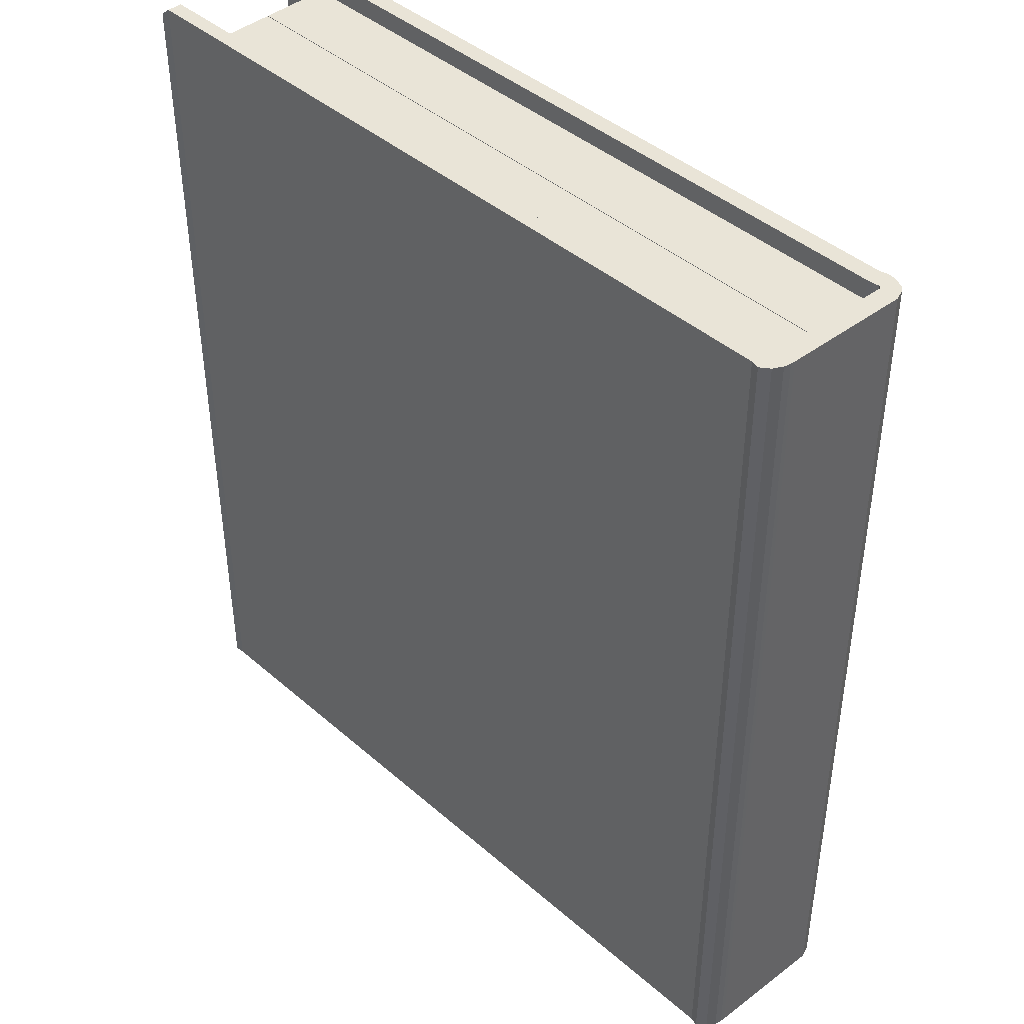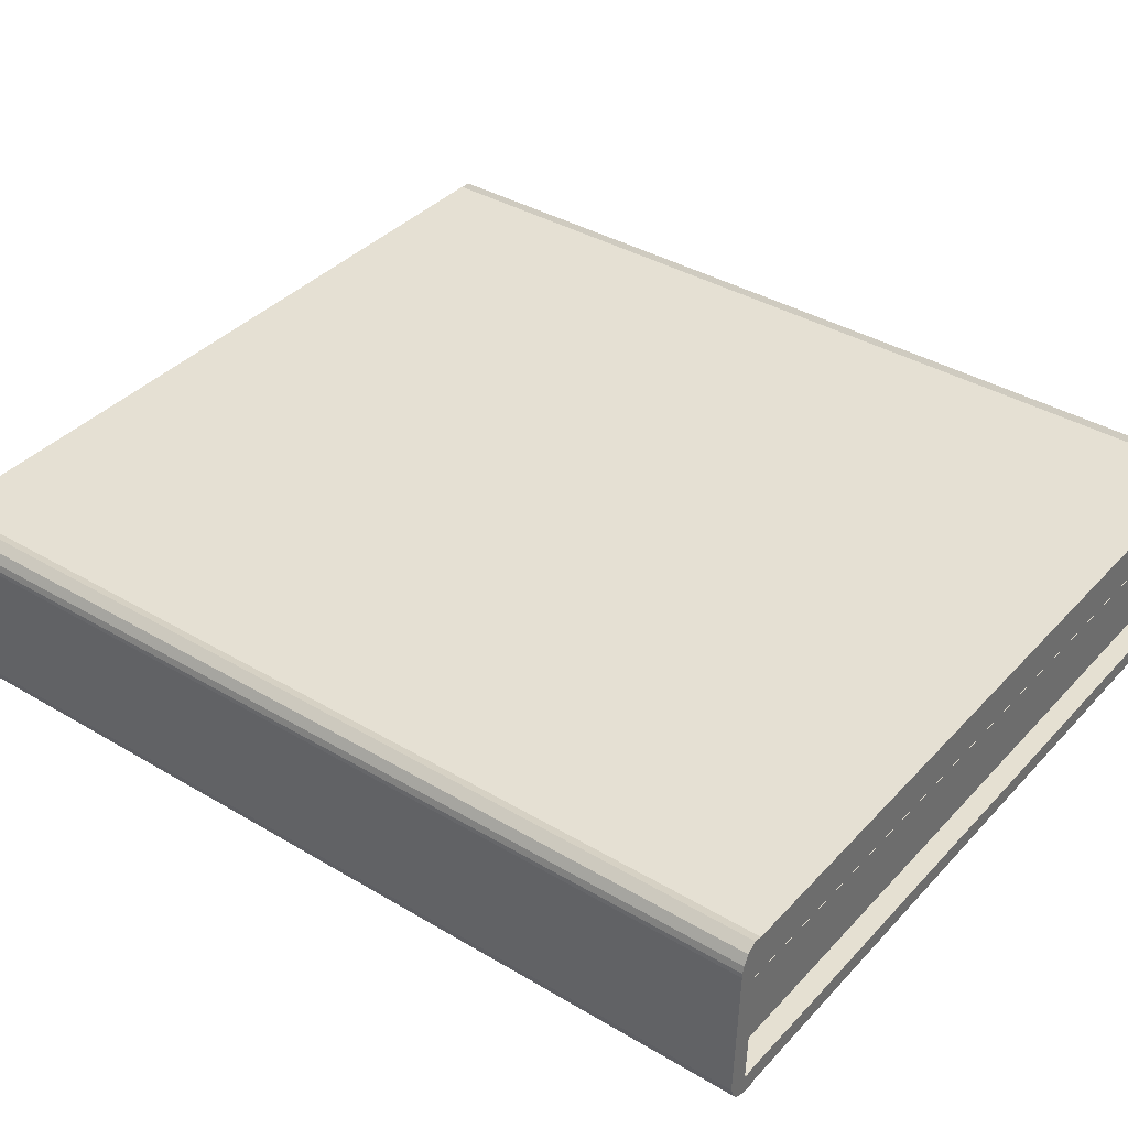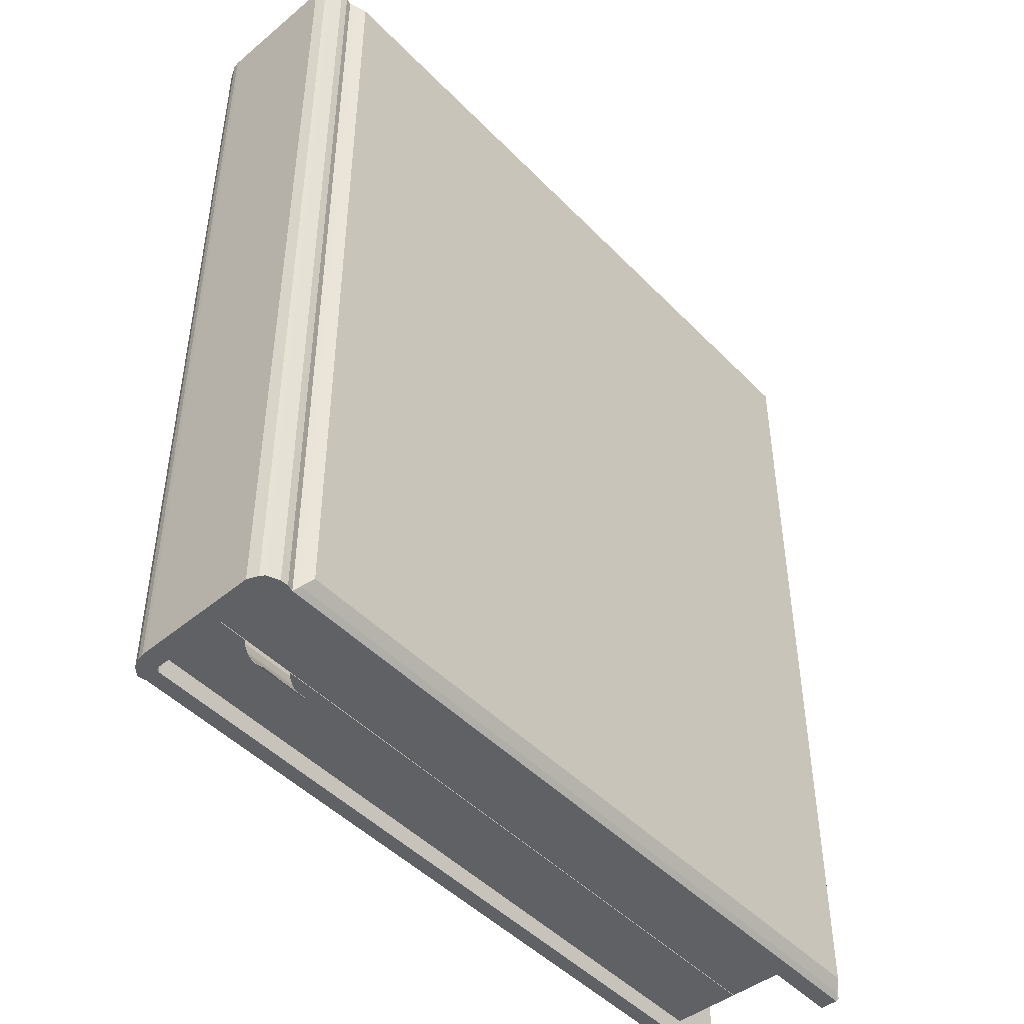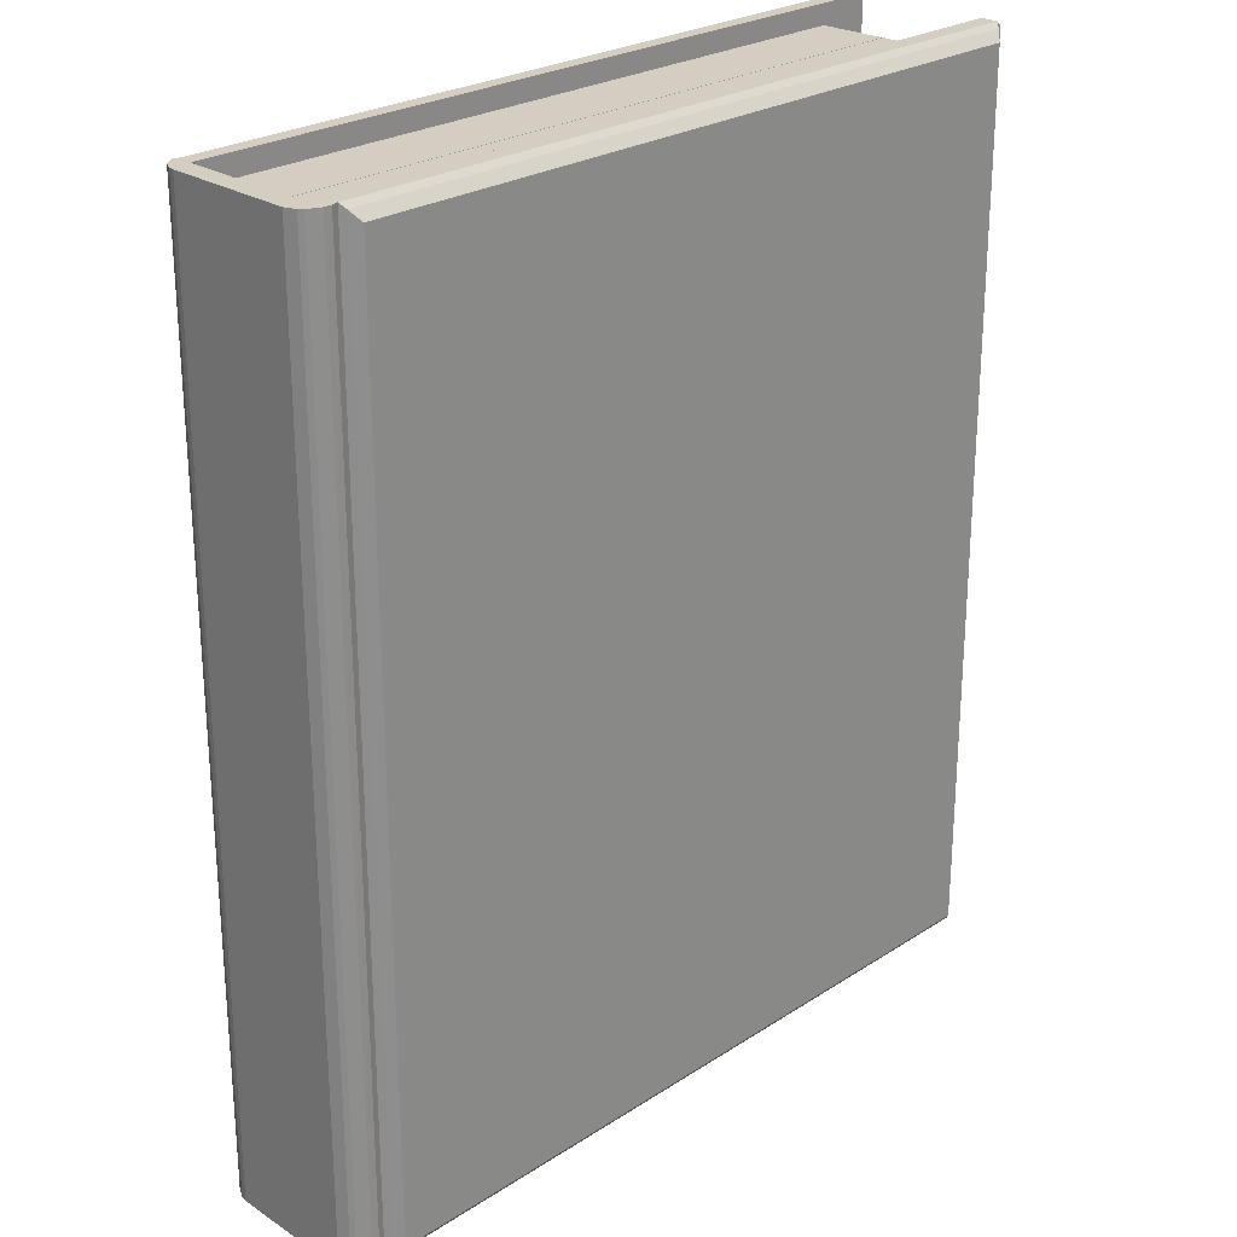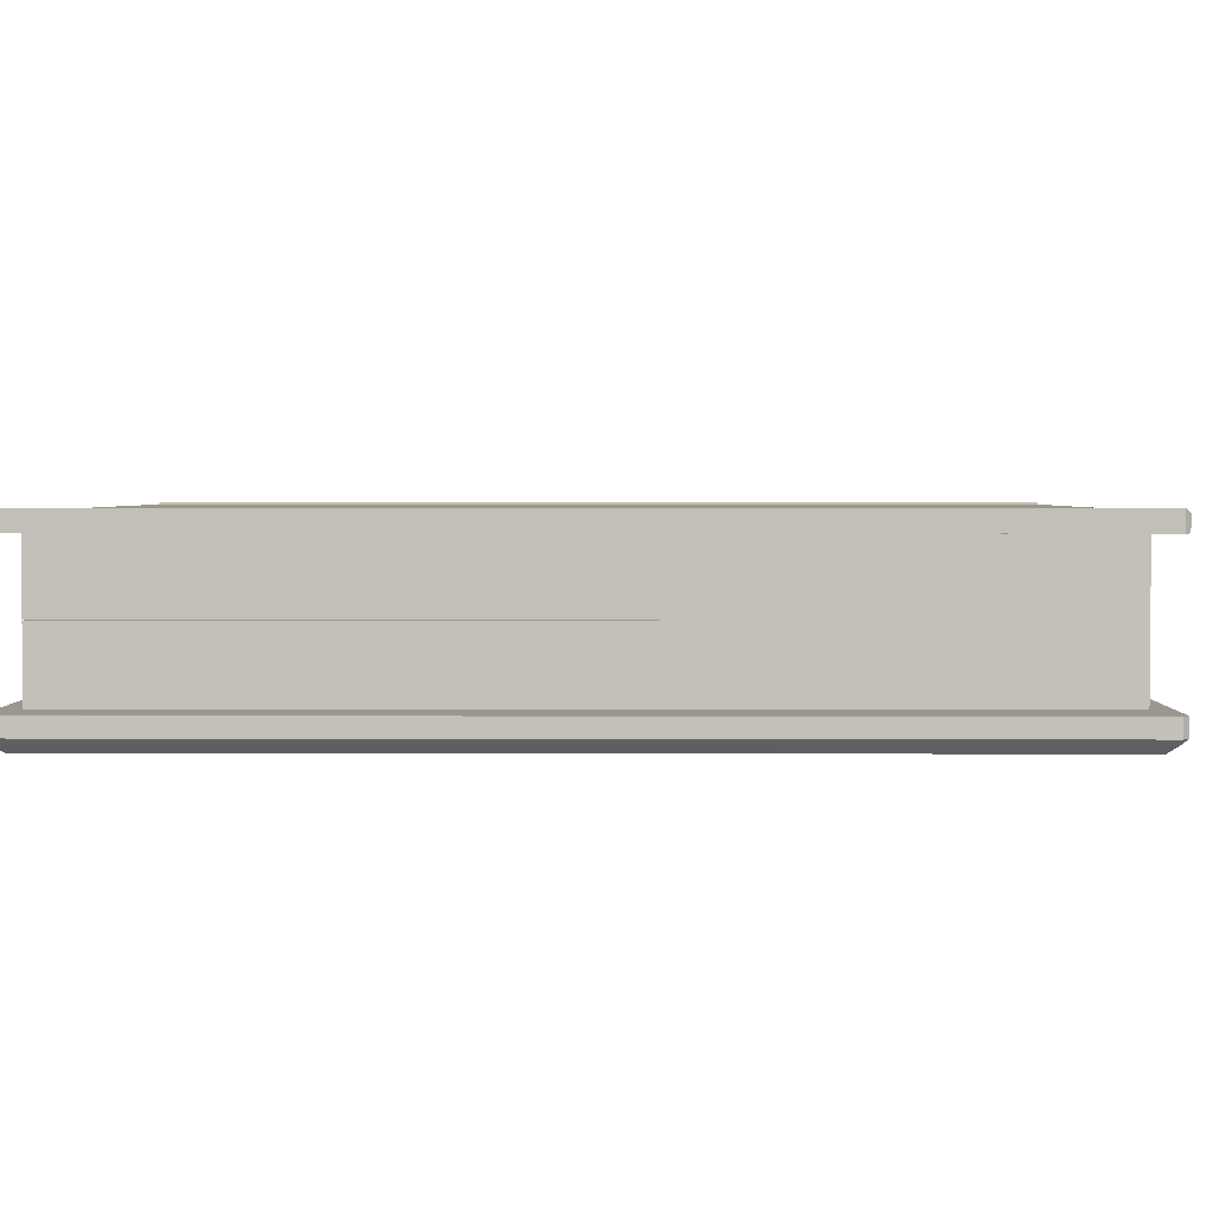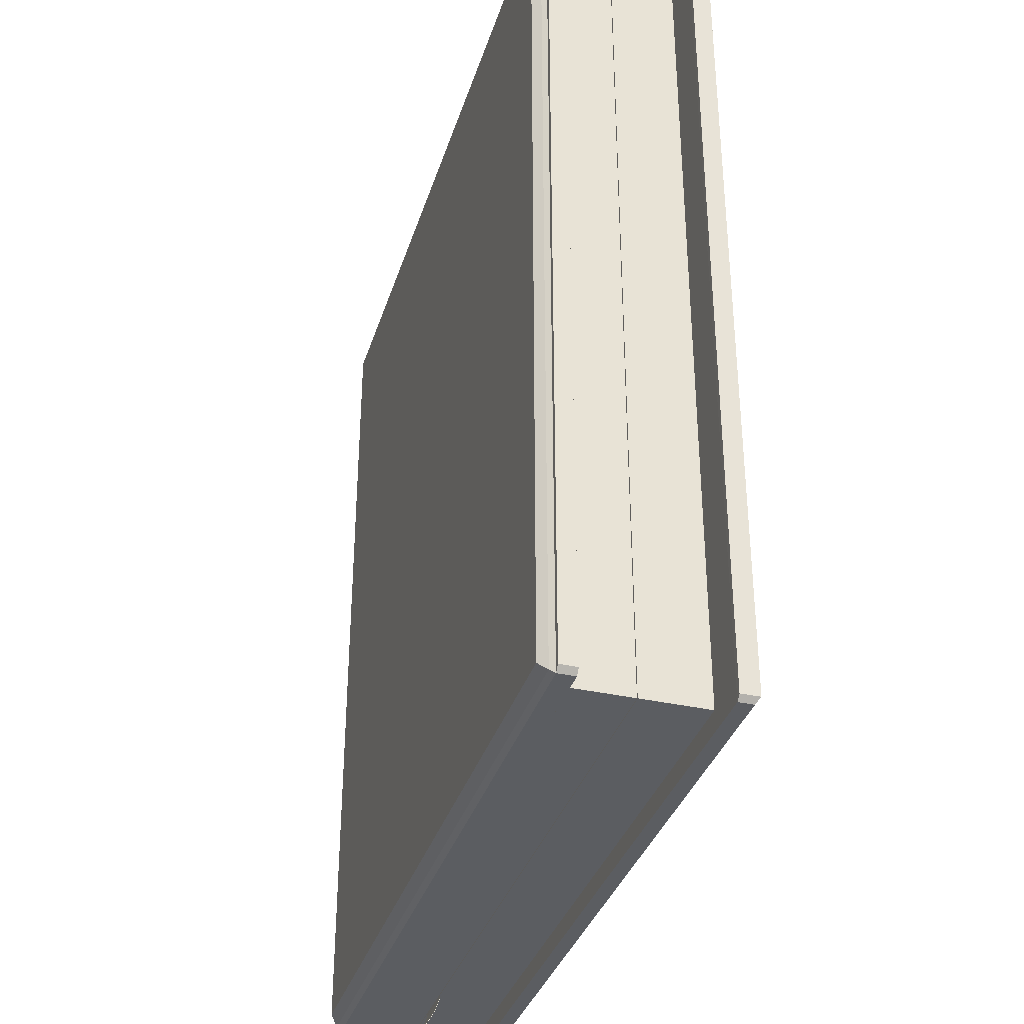
<metadata>
{"format":"obj","ext":"obj","renderer":"f3d","projection":"perspective","resolution":1024,"background":"white","views":[{"elev":42.9,"azim":-134.1,"up":"+Z"},{"elev":37.8,"azim":-52.8,"up":"+Y"},{"elev":-46.8,"azim":-49.0,"up":"+Z"},{"elev":25.2,"azim":-46.1,"up":"+Z"},{"elev":2.8,"azim":90.6,"up":"+Y"},{"elev":-35.5,"azim":73.4,"up":"+Z"}]}
</metadata>
<code>
g default
v 25.5 -0.02808 -5.003
v 25.5 -0.221 -5.003
v 25.5 -0.02808 5.003
v 25.5 -0.221 5.003
v 17.19 -0.02808 -5.003
v 17.19 -0.221 -5.003
v 17.19 -0.02808 5.003
v 17.19 -0.221 5.003
v 17.23 -0.2732 -4.949
v 17.23 -0.2732 4.949
v 25.46 -0.2732 -4.949
v 25.46 -0.2732 4.949
v 17.32 -0.3599 -4.843
v 17.32 -0.3599 4.843
v 25.37 -0.3599 -4.843
v 25.37 -0.3599 4.843
v 17.11 -0.2417 -5.003
v 17.11 -0.2417 5.003
v 17.11 -0.03058 5.003
v 17.11 -0.03058 -5.003
v 17.03 -0.2374 -5.003
v 17.03 -0.2374 5.003
v 17.09 -0.03487 5.003
v 17.09 -0.03487 -5.003
v 16.89 -0.1785 -5.003
v 16.89 -0.1785 5.003
v 17.06 -0.04611 5.003
v 17.06 -0.04611 -5.003
v 16.86 -0.1318 -5.003
v 16.86 -0.1318 5.003
v 17.05 -0.03962 5.003
v 17.05 -0.03962 -5.003
v 16.81 -0.01202 -5.003
v 16.81 -0.01202 5.003
v 17.02 -0.02097 5.003
v 17.02 -0.02097 -5.003
v 16.87 1.354 -5.003
v 16.87 1.354 5.003
v 17.08 1.345 5.003
v 17.08 1.345 -5.003
v 16.88 1.403 -5.003
v 16.88 1.403 5.003
v 17.08 1.362 5.003
v 17.08 1.362 -5.003
v 16.89 1.478 -5.003
v 16.89 1.478 5.003
v 17.08 1.39 5.003
v 17.08 1.39 -5.003
v 16.95 1.578 -5.003
v 16.95 1.578 5.003
v 17.09 1.421 5.003
v 17.09 1.421 -5.003
v 17.05 1.651 -5.003
v 17.05 1.651 5.003
v 17.1 1.448 5.003
v 17.1 1.448 -5.003
v 17.14 1.628 -5.003
v 17.14 1.628 5.003
v 17.13 1.461 5.003
v 17.13 1.461 -5.003
v 25.5 1.645 -5.003
v 25.5 1.645 5.003
v 25.49 1.478 5.003
v 25.49 1.478 -5.003
v 25.56 -0.02971 -4.942
v 25.56 -0.2203 -4.942
v 25.56 -0.02971 4.942
v 25.56 -0.2203 4.942
v 25.55 1.687 -4.946
v 25.55 1.687 4.946
v 25.55 1.478 4.946
v 25.55 1.478 -4.946
v 17.03 -0.04245 4.782
v 17.03 1.477 4.782
v 17.03 -0.04245 -4.782
v 17.03 1.477 -4.782
v 24.95 -0.04245 4.782
v 24.95 1.477 4.782
v 24.95 -0.04245 -4.782
v 24.95 1.477 -4.782
v 17.03 0.7257 4.782
v 17.03 0.7257 -4.782
v 24.95 0.7257 -4.782
v 24.95 0.7257 4.782
v 17.03 0.7323 4.782
v 17.03 0.7323 -4.782
v 24.95 0.7323 -4.782
v 24.95 0.7323 4.782
v 17.66 0.7306 -4.027
v 17.66 0.7275 -4.027
v 24.33 0.7306 -4.027
v 24.33 0.7275 -4.027
v 24.33 0.7306 4.027
v 24.33 0.7275 4.027
v 17.66 0.7275 4.027
v 17.66 0.7306 4.027
v 17.51 0.7262 -4.77
v 17.51 0.7311 -4.77
v 17.51 0.7262 -4.821
v 17.51 0.7311 -4.821
v 18.09 0.7262 -4.77
v 18.09 0.7311 -4.77
v 18.09 0.7262 -4.821
v 18.09 0.7311 -4.821
v 17.51 0.7262 -4.816
v 17.51 0.7311 -4.816
v 18.09 0.7262 -4.816
v 18.09 0.7311 -4.816
v 17.51 0.731 -4.828
v 17.51 0.7263 -4.827
v 18.09 0.7263 -4.827
v 18.09 0.731 -4.828
v 17.51 0.73 -4.833
v 17.51 0.7254 -4.832
v 18.09 0.7254 -4.832
v 18.09 0.73 -4.833
v 17.51 0.6762 -4.982
v 17.51 0.6716 -4.981
v 18.09 0.6716 -4.981
v 18.09 0.6762 -4.982
v 17.51 0.6383 -5.058
v 17.51 0.6338 -5.056
v 18.09 0.6338 -5.056
v 18.09 0.6383 -5.058
v 17.51 0.5583 -5.184
v 17.51 0.5537 -5.183
v 18.09 0.5537 -5.183
v 18.09 0.5583 -5.184
v 17.51 0.454 -5.29
v 17.51 0.4494 -5.289
v 18.09 0.4494 -5.289
v 18.09 0.454 -5.29
v 17.8 0.7262 -4.821
v 17.8 0.7311 -4.821
v 17.8 0.7262 -4.77
v 17.8 0.7311 -4.77
v 17.8 0.7311 -4.816
v 17.8 0.7262 -4.816
v 17.8 0.7263 -4.827
v 17.8 0.731 -4.828
v 17.8 0.7254 -4.832
v 17.8 0.73 -4.833
v 17.8 0.6716 -4.981
v 17.8 0.6762 -4.982
v 17.8 0.6338 -5.056
v 17.8 0.6383 -5.058
v 17.8 0.5819 -5.143
v 17.8 0.5841 -5.144
v 17.8 0.5299 -5.196
v 17.8 0.5321 -5.196
g Mesh
f 1 5 7 3
f 4 3 7 8
f 6 8 18 17
f 8 6 9 10
f 63 64 72 71
f 6 5 1 2
f 12 10 14 16
f 2 4 12 11
f 6 2 11 9
f 4 8 10 12
f 13 15 16 14
f 10 9 13 14
f 11 12 16 15
f 9 11 15 13
f 19 20 24 23
f 7 5 20 19
f 5 6 17 20
f 8 7 19 18
f 24 21 25 28
f 18 19 23 22
f 20 17 21 24
f 17 18 22 21
f 25 26 30 29
f 21 22 26 25
f 23 24 28 27
f 22 23 27 26
f 31 32 36 35
f 27 28 32 31
f 26 27 31 30
f 28 25 29 32
f 36 33 37 40
f 30 31 35 34
f 32 29 33 36
f 29 30 34 33
f 39 40 44 43
f 33 34 38 37
f 35 36 40 39
f 34 35 39 38
f 42 43 47 46
f 38 39 43 42
f 40 37 41 44
f 37 38 42 41
f 48 45 49 52
f 44 41 45 48
f 41 42 46 45
f 43 44 48 47
f 51 52 56 55
f 45 46 50 49
f 47 48 52 51
f 46 47 51 50
f 56 53 57 60
f 50 51 55 54
f 52 49 53 56
f 49 50 54 53
f 60 57 61 64
f 53 54 58 57
f 55 56 60 59
f 54 55 59 58
f 4 2 66 68
f 57 58 62 61
f 59 60 64 63
f 58 59 63 62
f 66 65 67 68
f 70 71 72 69
f 62 63 71 70
f 1 3 67 65
f 64 61 69 72
f 61 62 70 69
f 3 4 68 67
f 2 1 65 66
f 85 74 76 86
f 86 76 80 87
f 87 80 78 88
f 88 78 74 85
f 75 79 77 73
f 80 76 74 78
f 77 84 81 73
f 79 83 84 77
f 75 82 83 79
f 73 81 82 75
f 86 87 91 89
f 84 83 92 94
f 87 88 93 91
f 81 85 86 82
f 94 93 96 95
f 92 91 93 94
f 90 89 91 92
f 88 85 96 93
f 82 86 89 90
f 85 81 95 96
f 83 82 90 92
f 81 84 94 95
f 105 106 100 99
f 99 100 109 110
f 107 108 102 101
f 135 136 98 97
f 138 107 101 135
f 137 106 98 136
f 134 100 106 137
f 133 103 107 138
f 103 104 108 107
f 97 98 106 105
f 112 111 115 116
f 104 103 111 112
f 133 99 110 139
f 134 104 112 140
f 142 116 120 144
f 139 110 114 141
f 140 112 116 142
f 110 109 113 114
f 118 117 121 122
f 114 113 117 118
f 116 115 119 120
f 141 114 118 143
f 124 123 127 128
f 120 119 123 124
f 143 118 122 145
f 144 120 124 146
f 148 128 132 150
f 145 122 126 147
f 146 124 128 148
f 122 121 125 126
f 149 150 132 131
f 126 125 129 130
f 128 127 131 132
f 147 126 130 149
f 127 147 149 131
f 130 129 150 149
f 121 146 148 125
f 123 145 147 127
f 125 148 150 129
f 117 144 146 121
f 119 143 145 123
f 115 141 143 119
f 109 140 142 113
f 111 139 141 115
f 113 142 144 117
f 100 134 140 109
f 103 133 139 111
f 99 133 138 105
f 104 134 137 108
f 108 137 136 102
f 105 138 135 97
f 101 102 136 135

</code>
